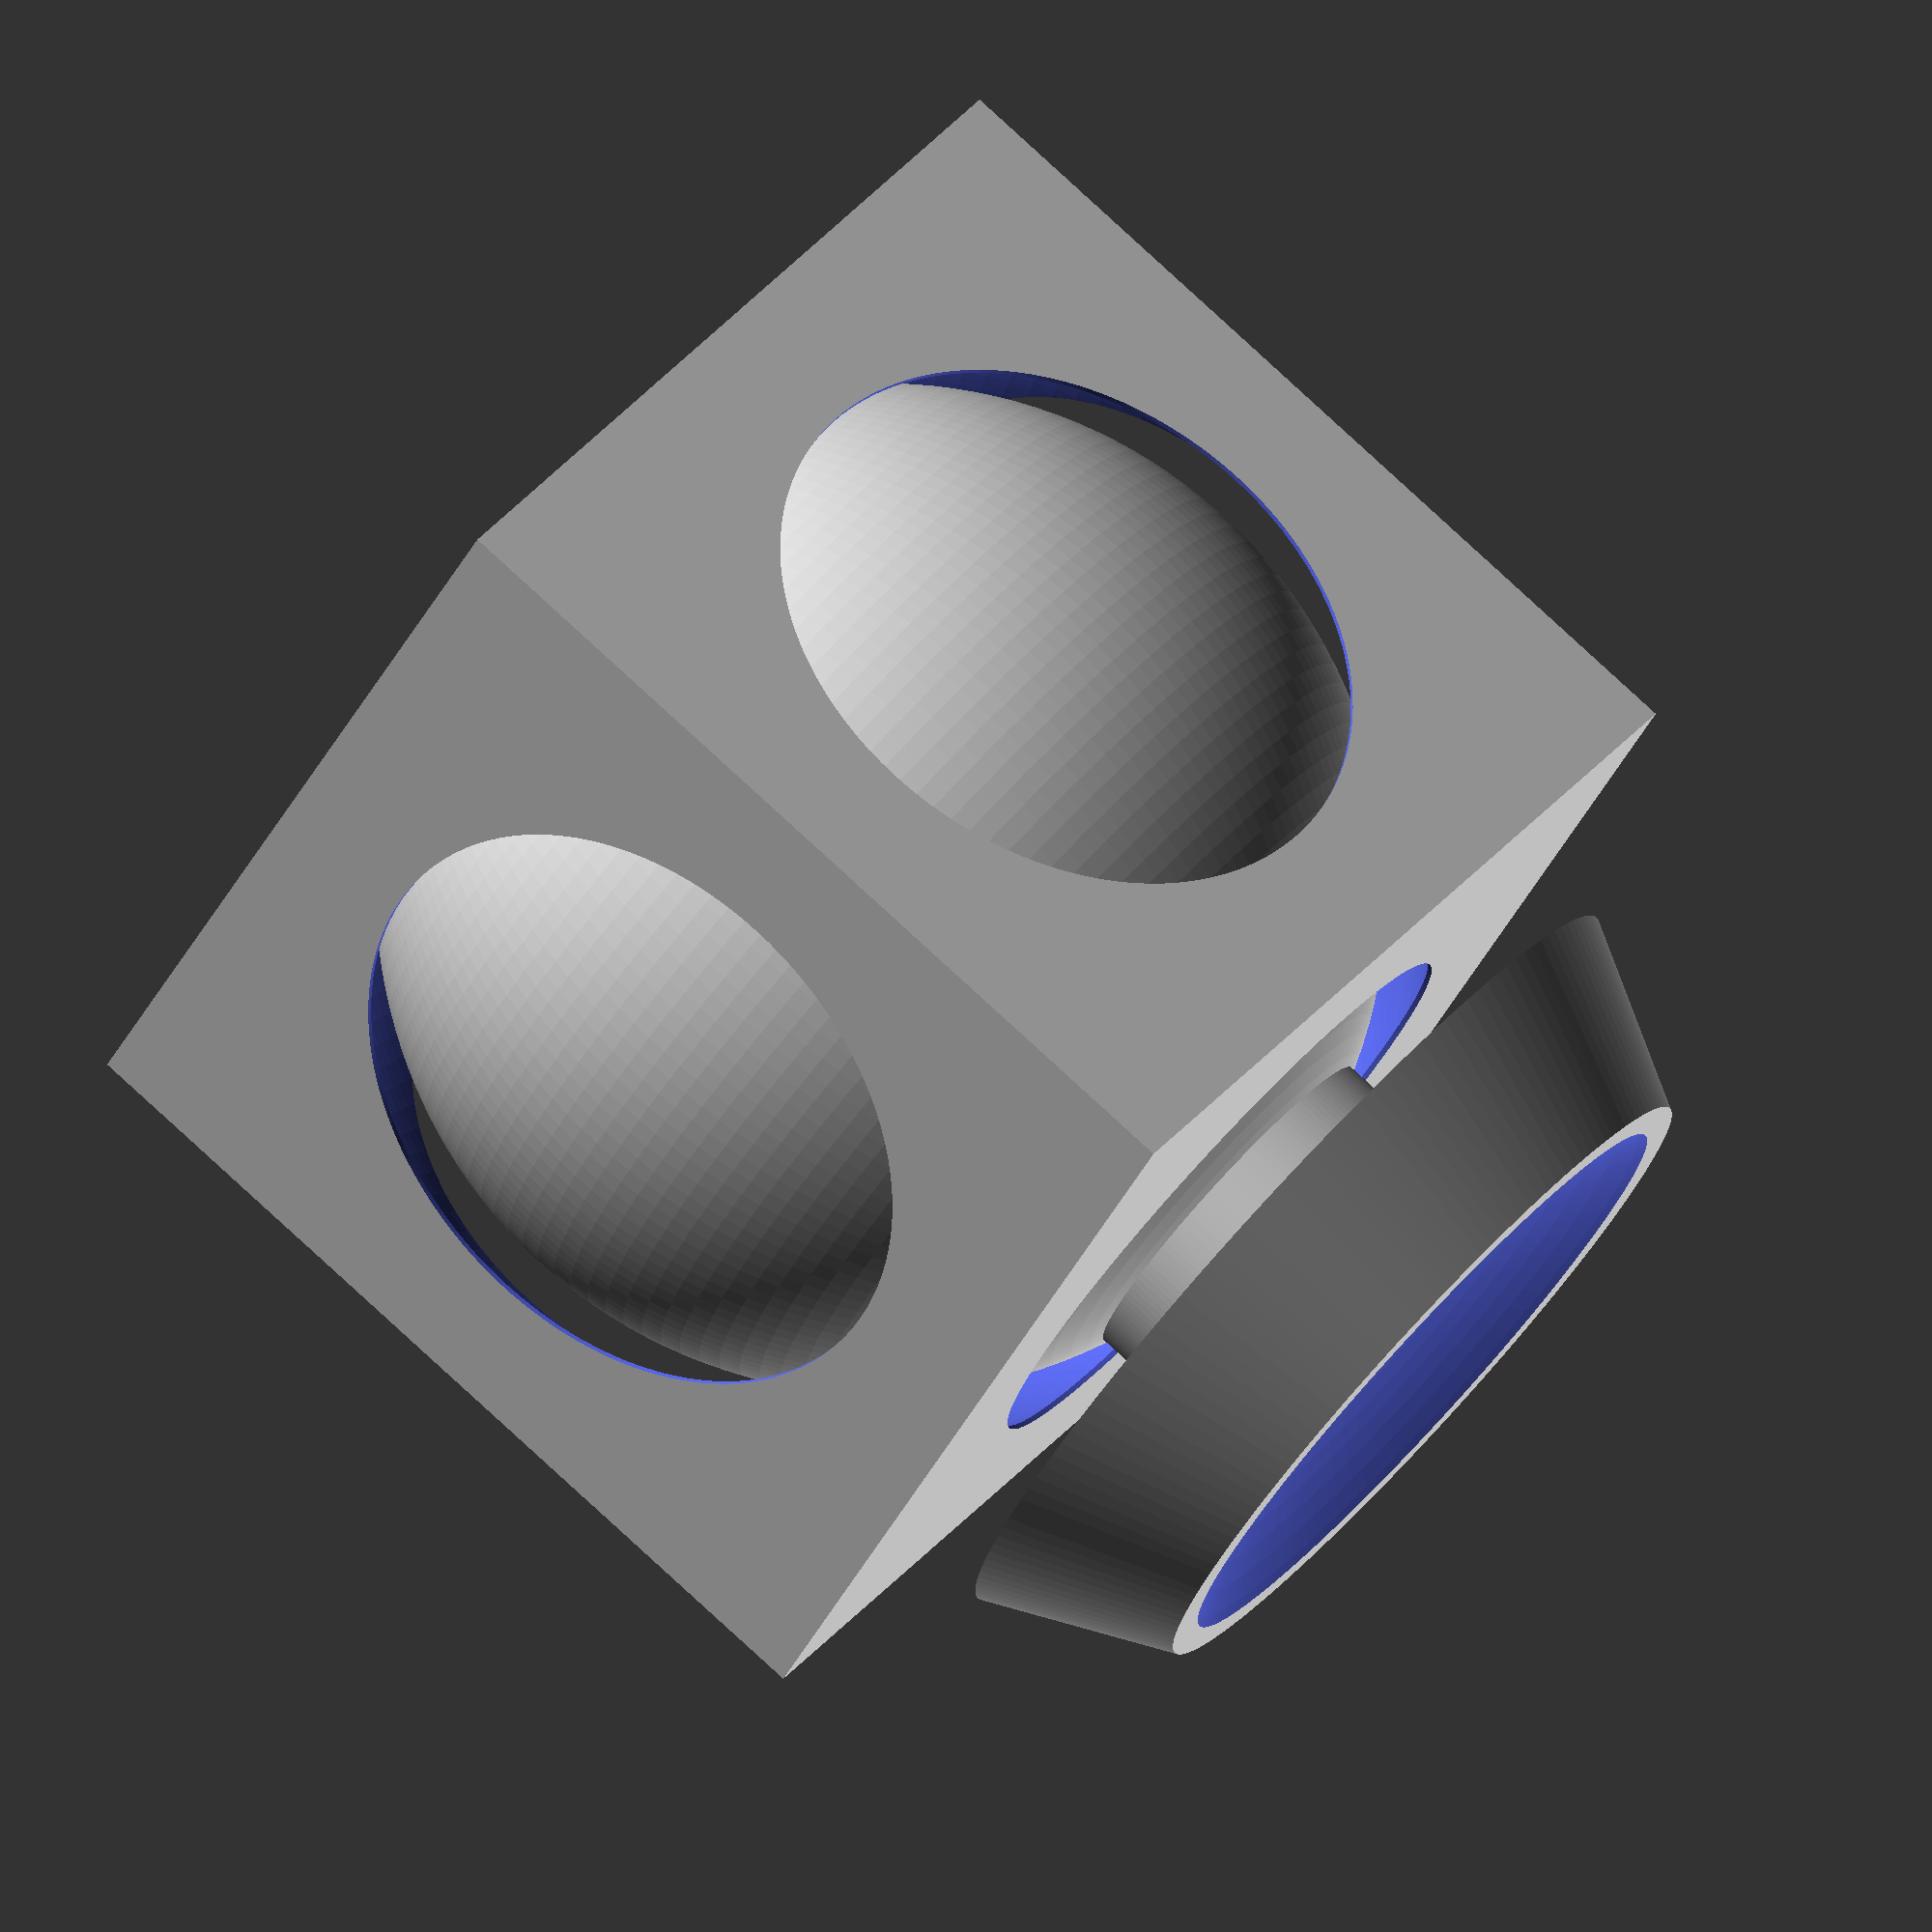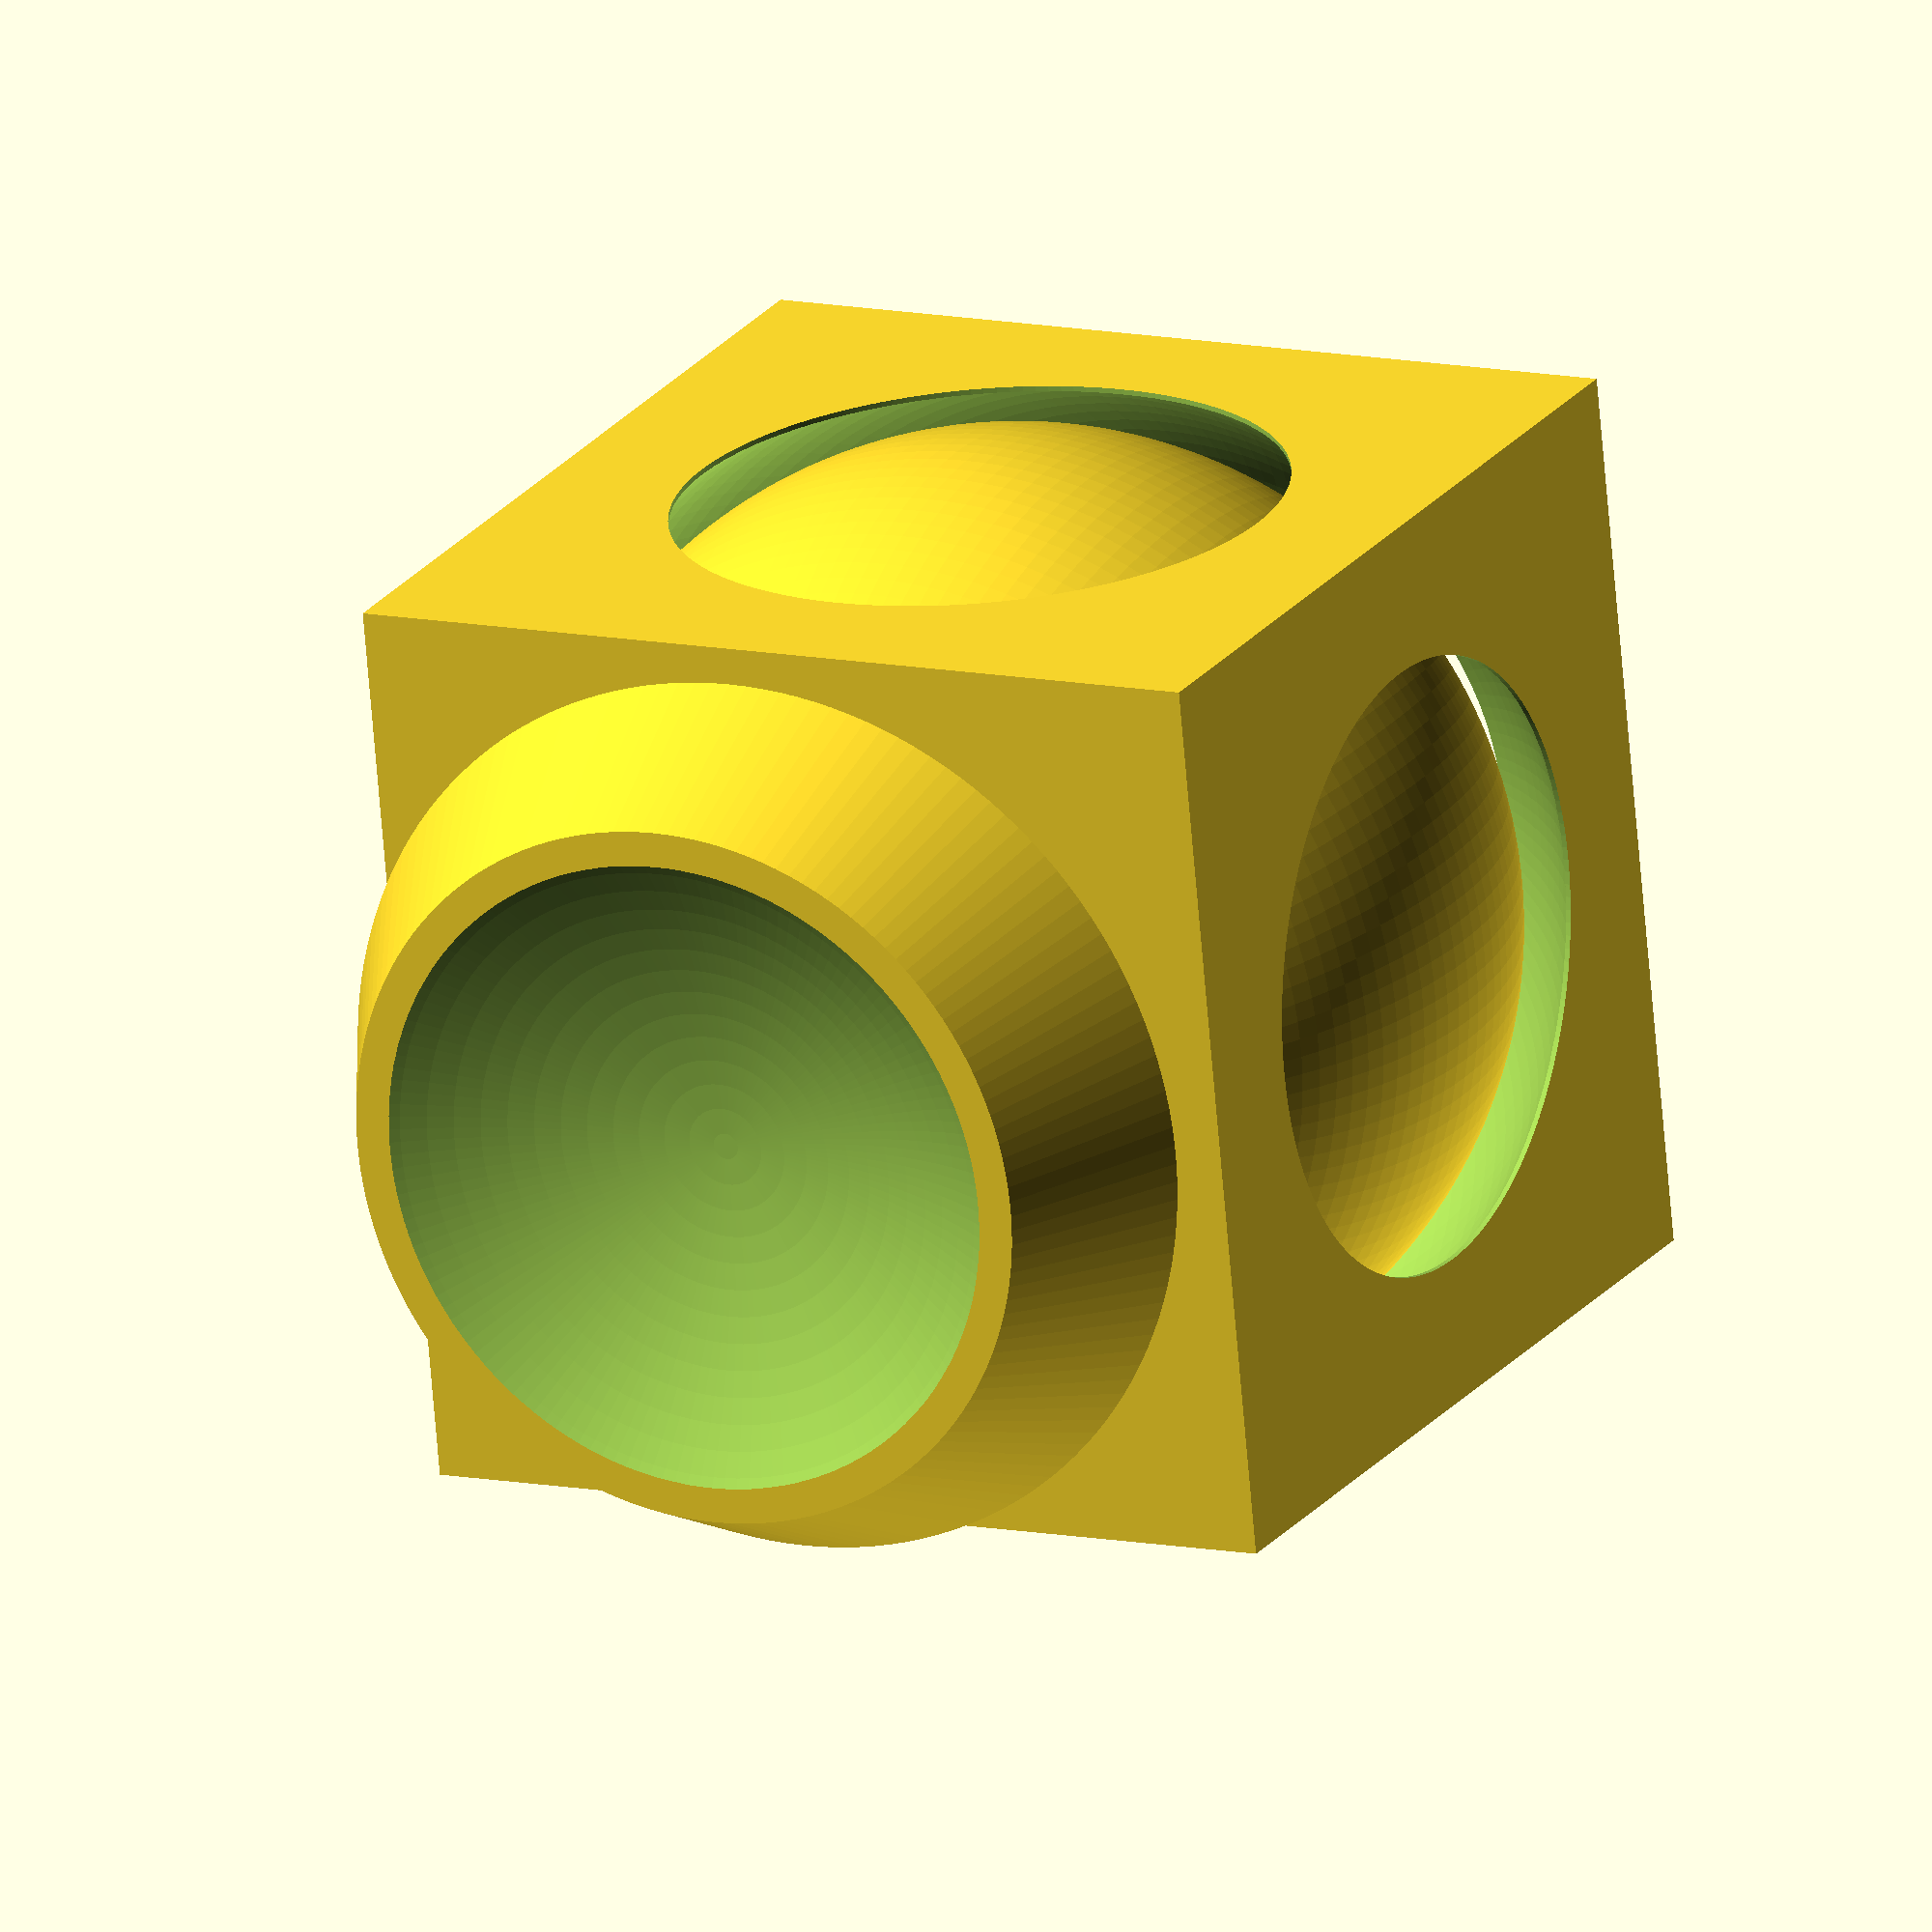
<openscad>
$fn=150;

// box scavata
difference(){
    cube(10);
    translate([5,5,5]){
        rotate([0,90,0])
            cylinder(11,3.4,3.4,center=true);
    }
    translate([5,5,5]){
        rotate([0,180,0])
            cylinder(11,3.4,3.4,center=true);
    }
    translate([5,5,5]){
        rotate([90,90,0])
            cylinder(11,3.4,3.4,center=true);
    }
    translate([5,5,5]){
        sphere(6);
    }
}

translate([5,5,5])
    sphere(5.5);

translate([5,5,8])
    cylinder(8,2,2,center=true);

difference() {
    translate([5,5,12])
        cylinder(2,5,4,center=true);
    
    translate([5,5,19])
        sphere(7);
}
//translate([,,]);
</openscad>
<views>
elev=100.1 azim=216.4 roll=227.3 proj=o view=solid
elev=157.5 azim=264.6 roll=153.0 proj=o view=solid
</views>
